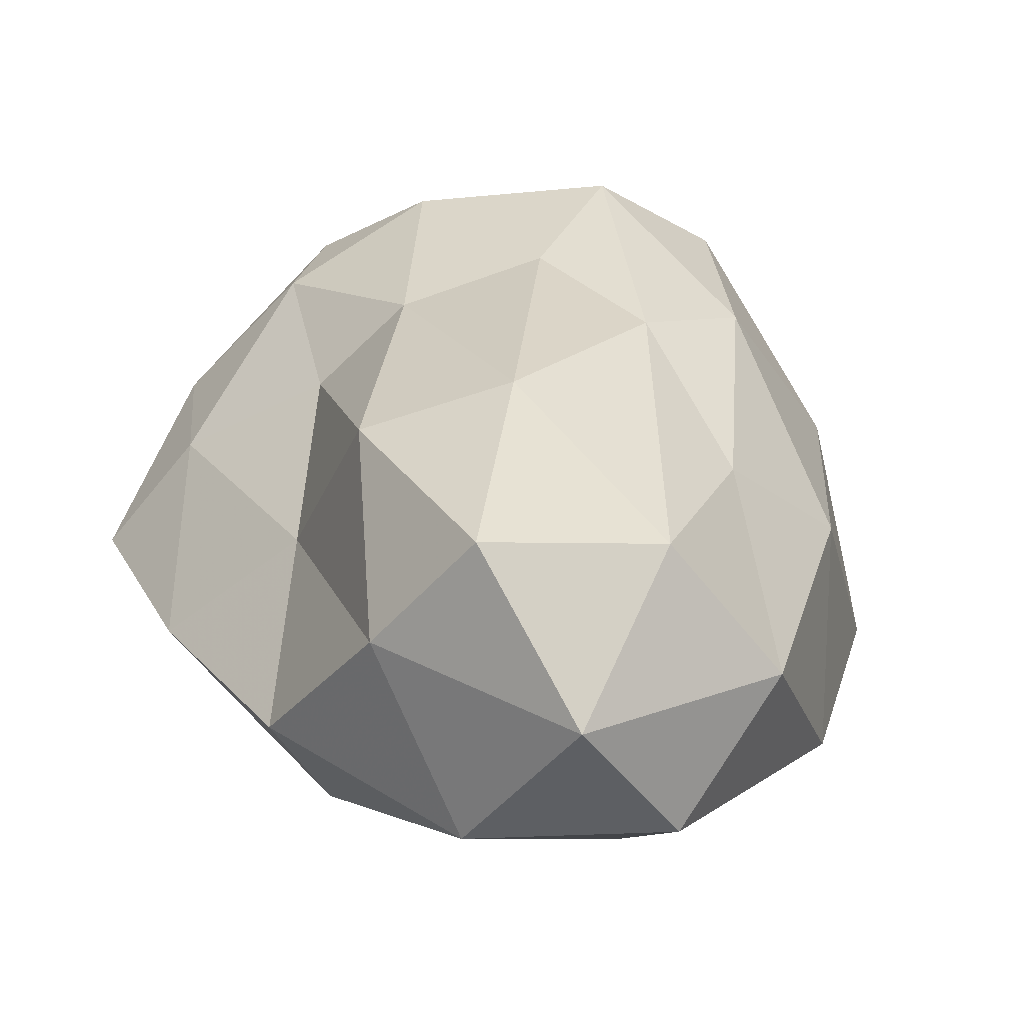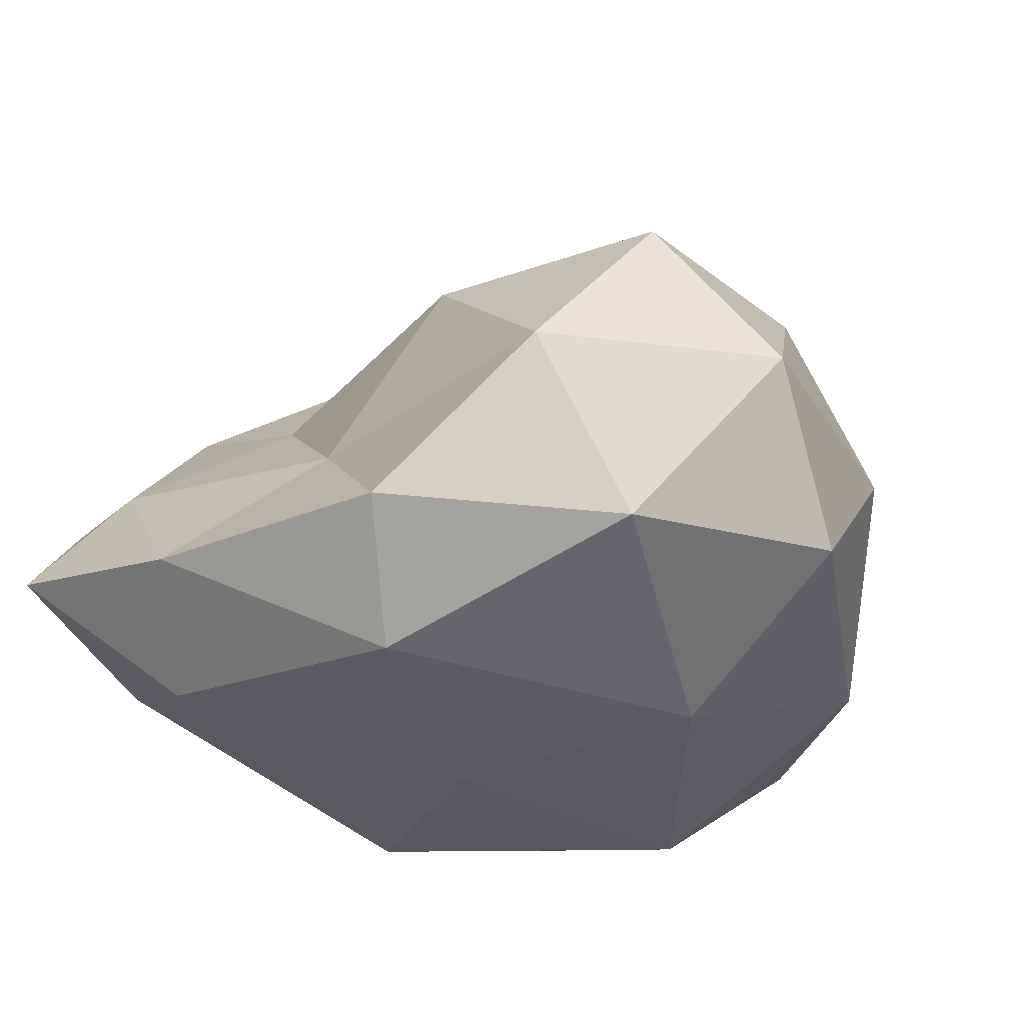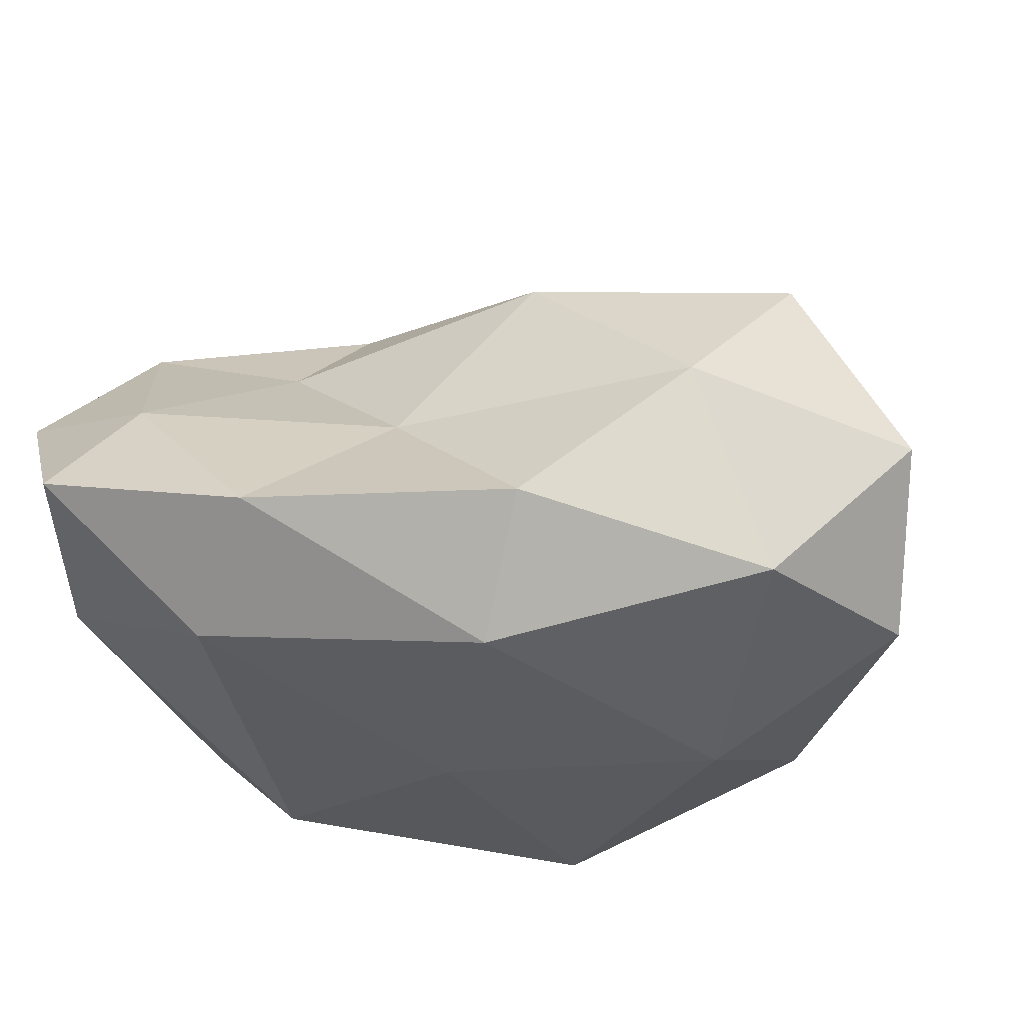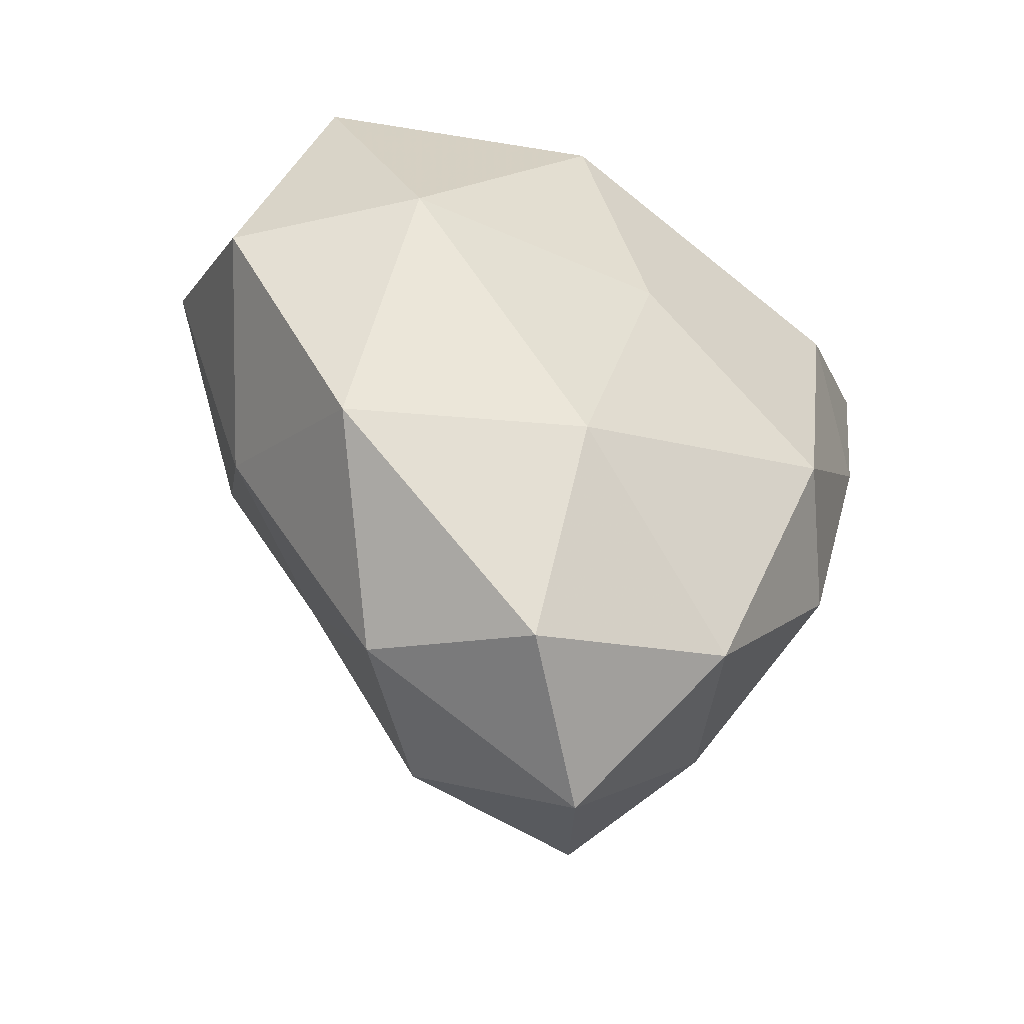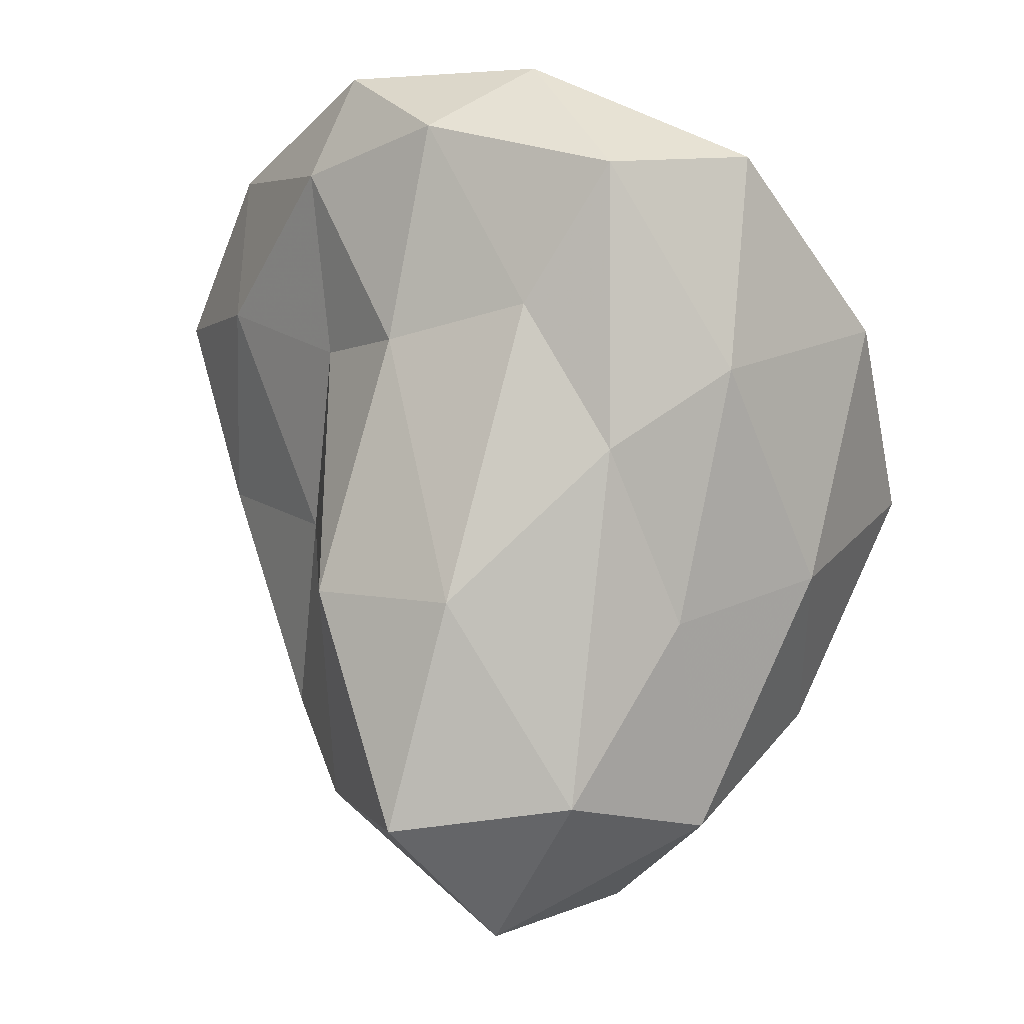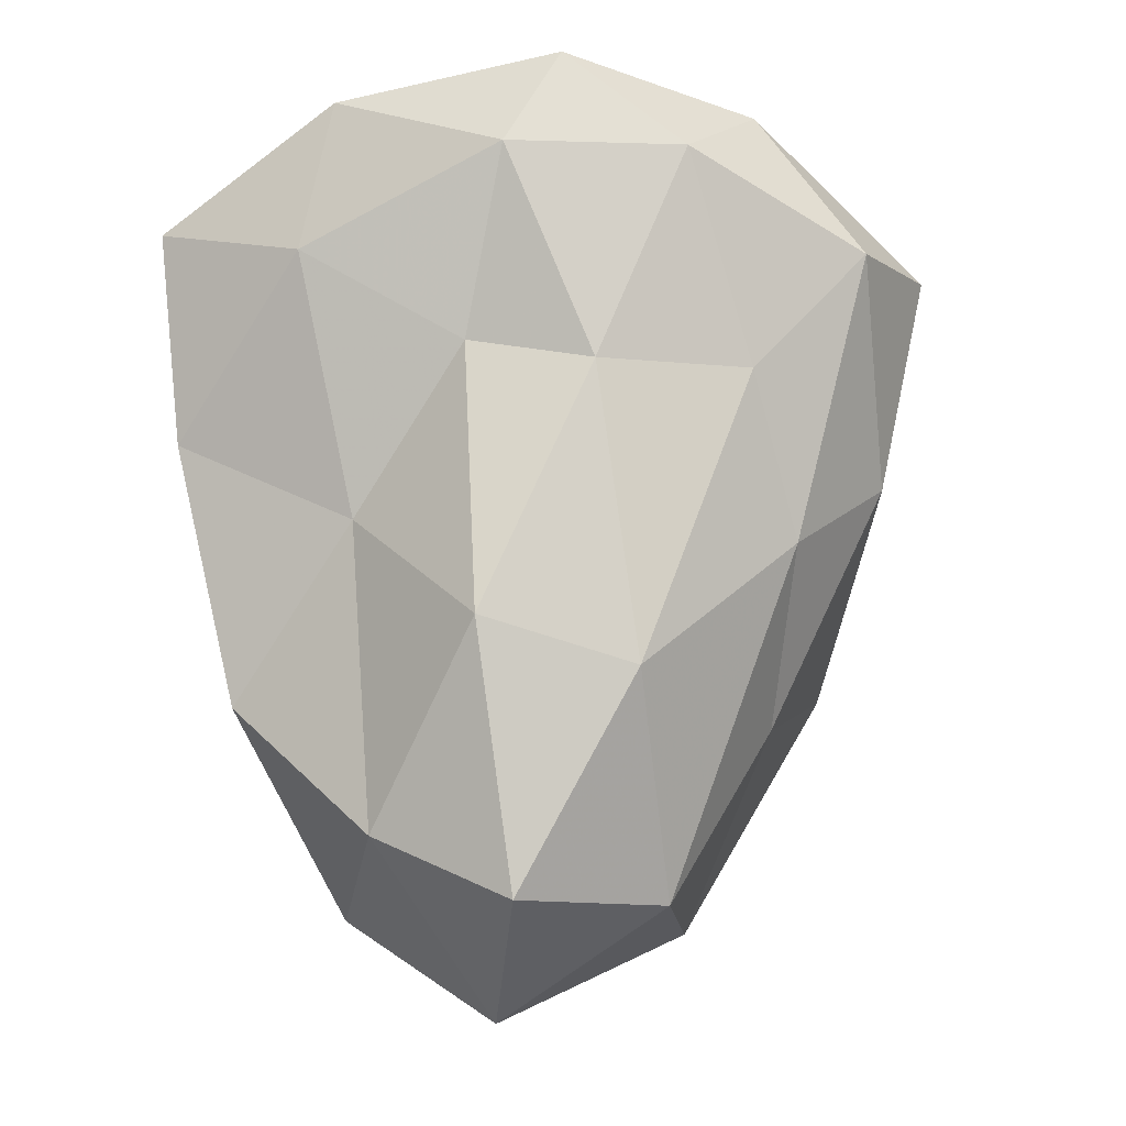
<metadata>
{"format":"obj","ext":"obj","renderer":"f3d","projection":"perspective","resolution":1024,"background":"white","views":[{"elev":17.1,"azim":168.1,"up":"+Y"},{"elev":-31.8,"azim":143.0,"up":"+Y"},{"elev":-30.0,"azim":118.2,"up":"+Y"},{"elev":-45.8,"azim":-27.0,"up":"+Z"},{"elev":-19.5,"azim":-168.9,"up":"+Z"},{"elev":-19.3,"azim":147.5,"up":"+Z"}]}
</metadata>
<code>
v -0.01176 -0.6001 0.04766
v 0.7098 -0.243 0.4619
v -0.2127 -0.3532 0.701
v -0.7812 -0.3931 0.005705
v -0.1815 -0.4409 -0.7823
v 0.4765 -0.3602 -0.3593
v 0.2095 0.3135 0.723
v -0.5688 0.3444 0.4553
v -0.3868 0.08299 -0.3757
v 0.1675 0.09747 -0.7524
v 0.2945 0.1332 0.2154
v -0.1454 0.3786 0.1749
v 0.466 -0.476 0.2841
v 0.3667 -0.306 0.6374
v -0.1294 -0.5657 0.4608
v 0.3513 -0.5622 -0.2302
v 0.6222 -0.3256 0.1013
v -0.62 -0.4383 0.4406
v -0.5038 -0.6113 0.03607
v -0.564 -0.4567 -0.4205
v -0.1666 -0.6143 -0.4233
v 0.184 -0.4599 -0.6937
v 0.3818 -0.1005 -0.06279
v 0.5443 -0.02518 0.389
v 0.5108 0.03207 0.6628
v 0.08634 0.0334 0.753
v -0.4734 -0.006478 0.6437
v -0.7591 -0.02179 0.2396
v -0.627 -0.08627 -0.2453
v -0.3856 -0.1968 -0.7012
v 0.02175 -0.1958 -0.903
v 0.3279 -0.1124 -0.6222
v 0.305 0.2727 0.5392
v -0.1654 0.3744 0.6718
v -0.5172 0.2669 0.0571
v -0.1742 0.06065 -0.7169
v 0.2926 0.175 -0.297
v 0.1319 0.2992 0.1593
v 0.02772 0.4369 0.5351
v -0.3267 0.4794 0.4003
v -0.292 0.3007 -0.09765
v 0.02238 0.267 -0.3656
f 1 13 15
f 2 13 17
f 1 15 19
f 1 19 21
f 1 21 16
f 2 17 24
f 3 14 26
f 4 18 28
f 5 20 30
f 6 22 32
f 2 24 25
f 3 26 27
f 4 28 29
f 5 30 31
f 6 32 23
f 7 33 39
f 8 34 40
f 9 35 41
f 10 36 42
f 11 37 38
f 15 14 3
f 15 13 14
f 13 2 14
f 17 16 6
f 17 13 16
f 13 1 16
f 19 18 4
f 19 15 18
f 15 3 18
f 21 20 5
f 21 19 20
f 19 4 20
f 16 22 6
f 16 21 22
f 21 5 22
f 24 23 11
f 24 17 23
f 17 6 23
f 26 25 7
f 26 14 25
f 14 2 25
f 28 27 8
f 28 18 27
f 18 3 27
f 30 29 9
f 30 20 29
f 20 4 29
f 32 31 10
f 32 22 31
f 22 5 31
f 25 33 7
f 25 24 33
f 24 11 33
f 27 34 8
f 27 26 34
f 26 7 34
f 29 35 9
f 29 28 35
f 28 8 35
f 31 36 10
f 31 30 36
f 30 9 36
f 23 37 11
f 23 32 37
f 32 10 37
f 39 38 12
f 39 33 38
f 33 11 38
f 40 39 12
f 40 34 39
f 34 7 39
f 41 40 12
f 41 35 40
f 35 8 40
f 42 41 12
f 42 36 41
f 36 9 41
f 38 42 12
f 38 37 42
f 37 10 42

</code>
